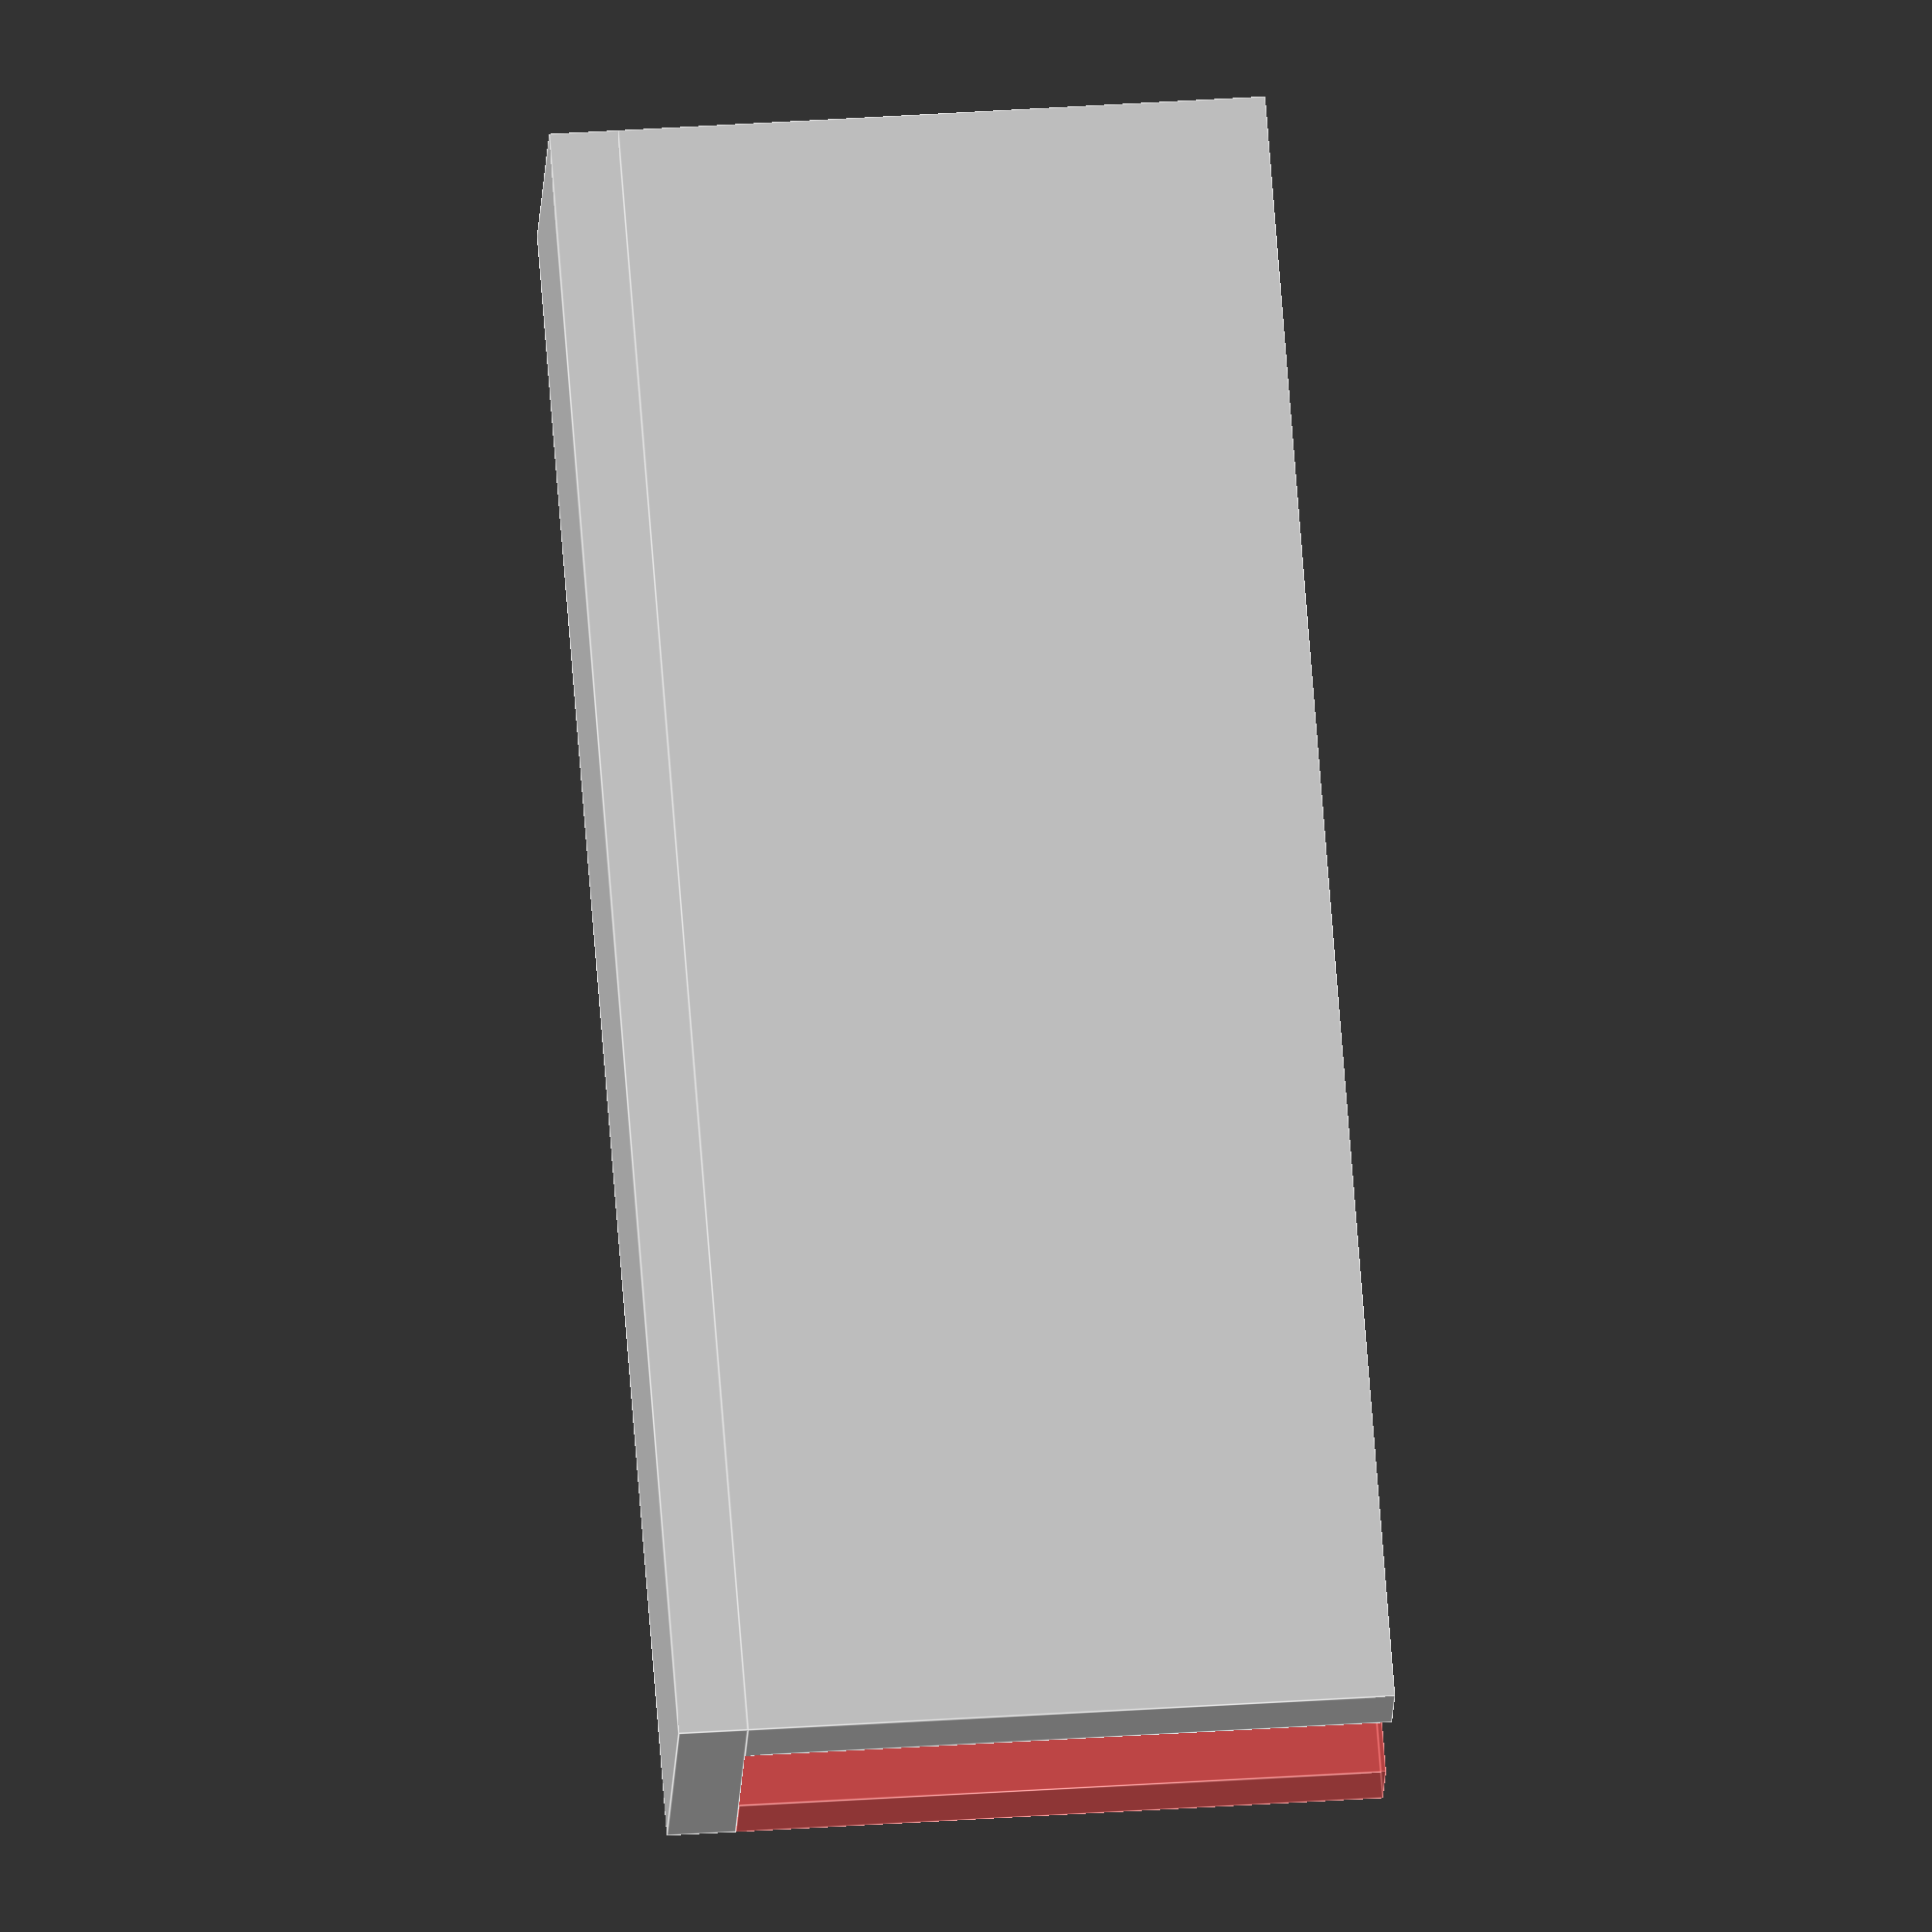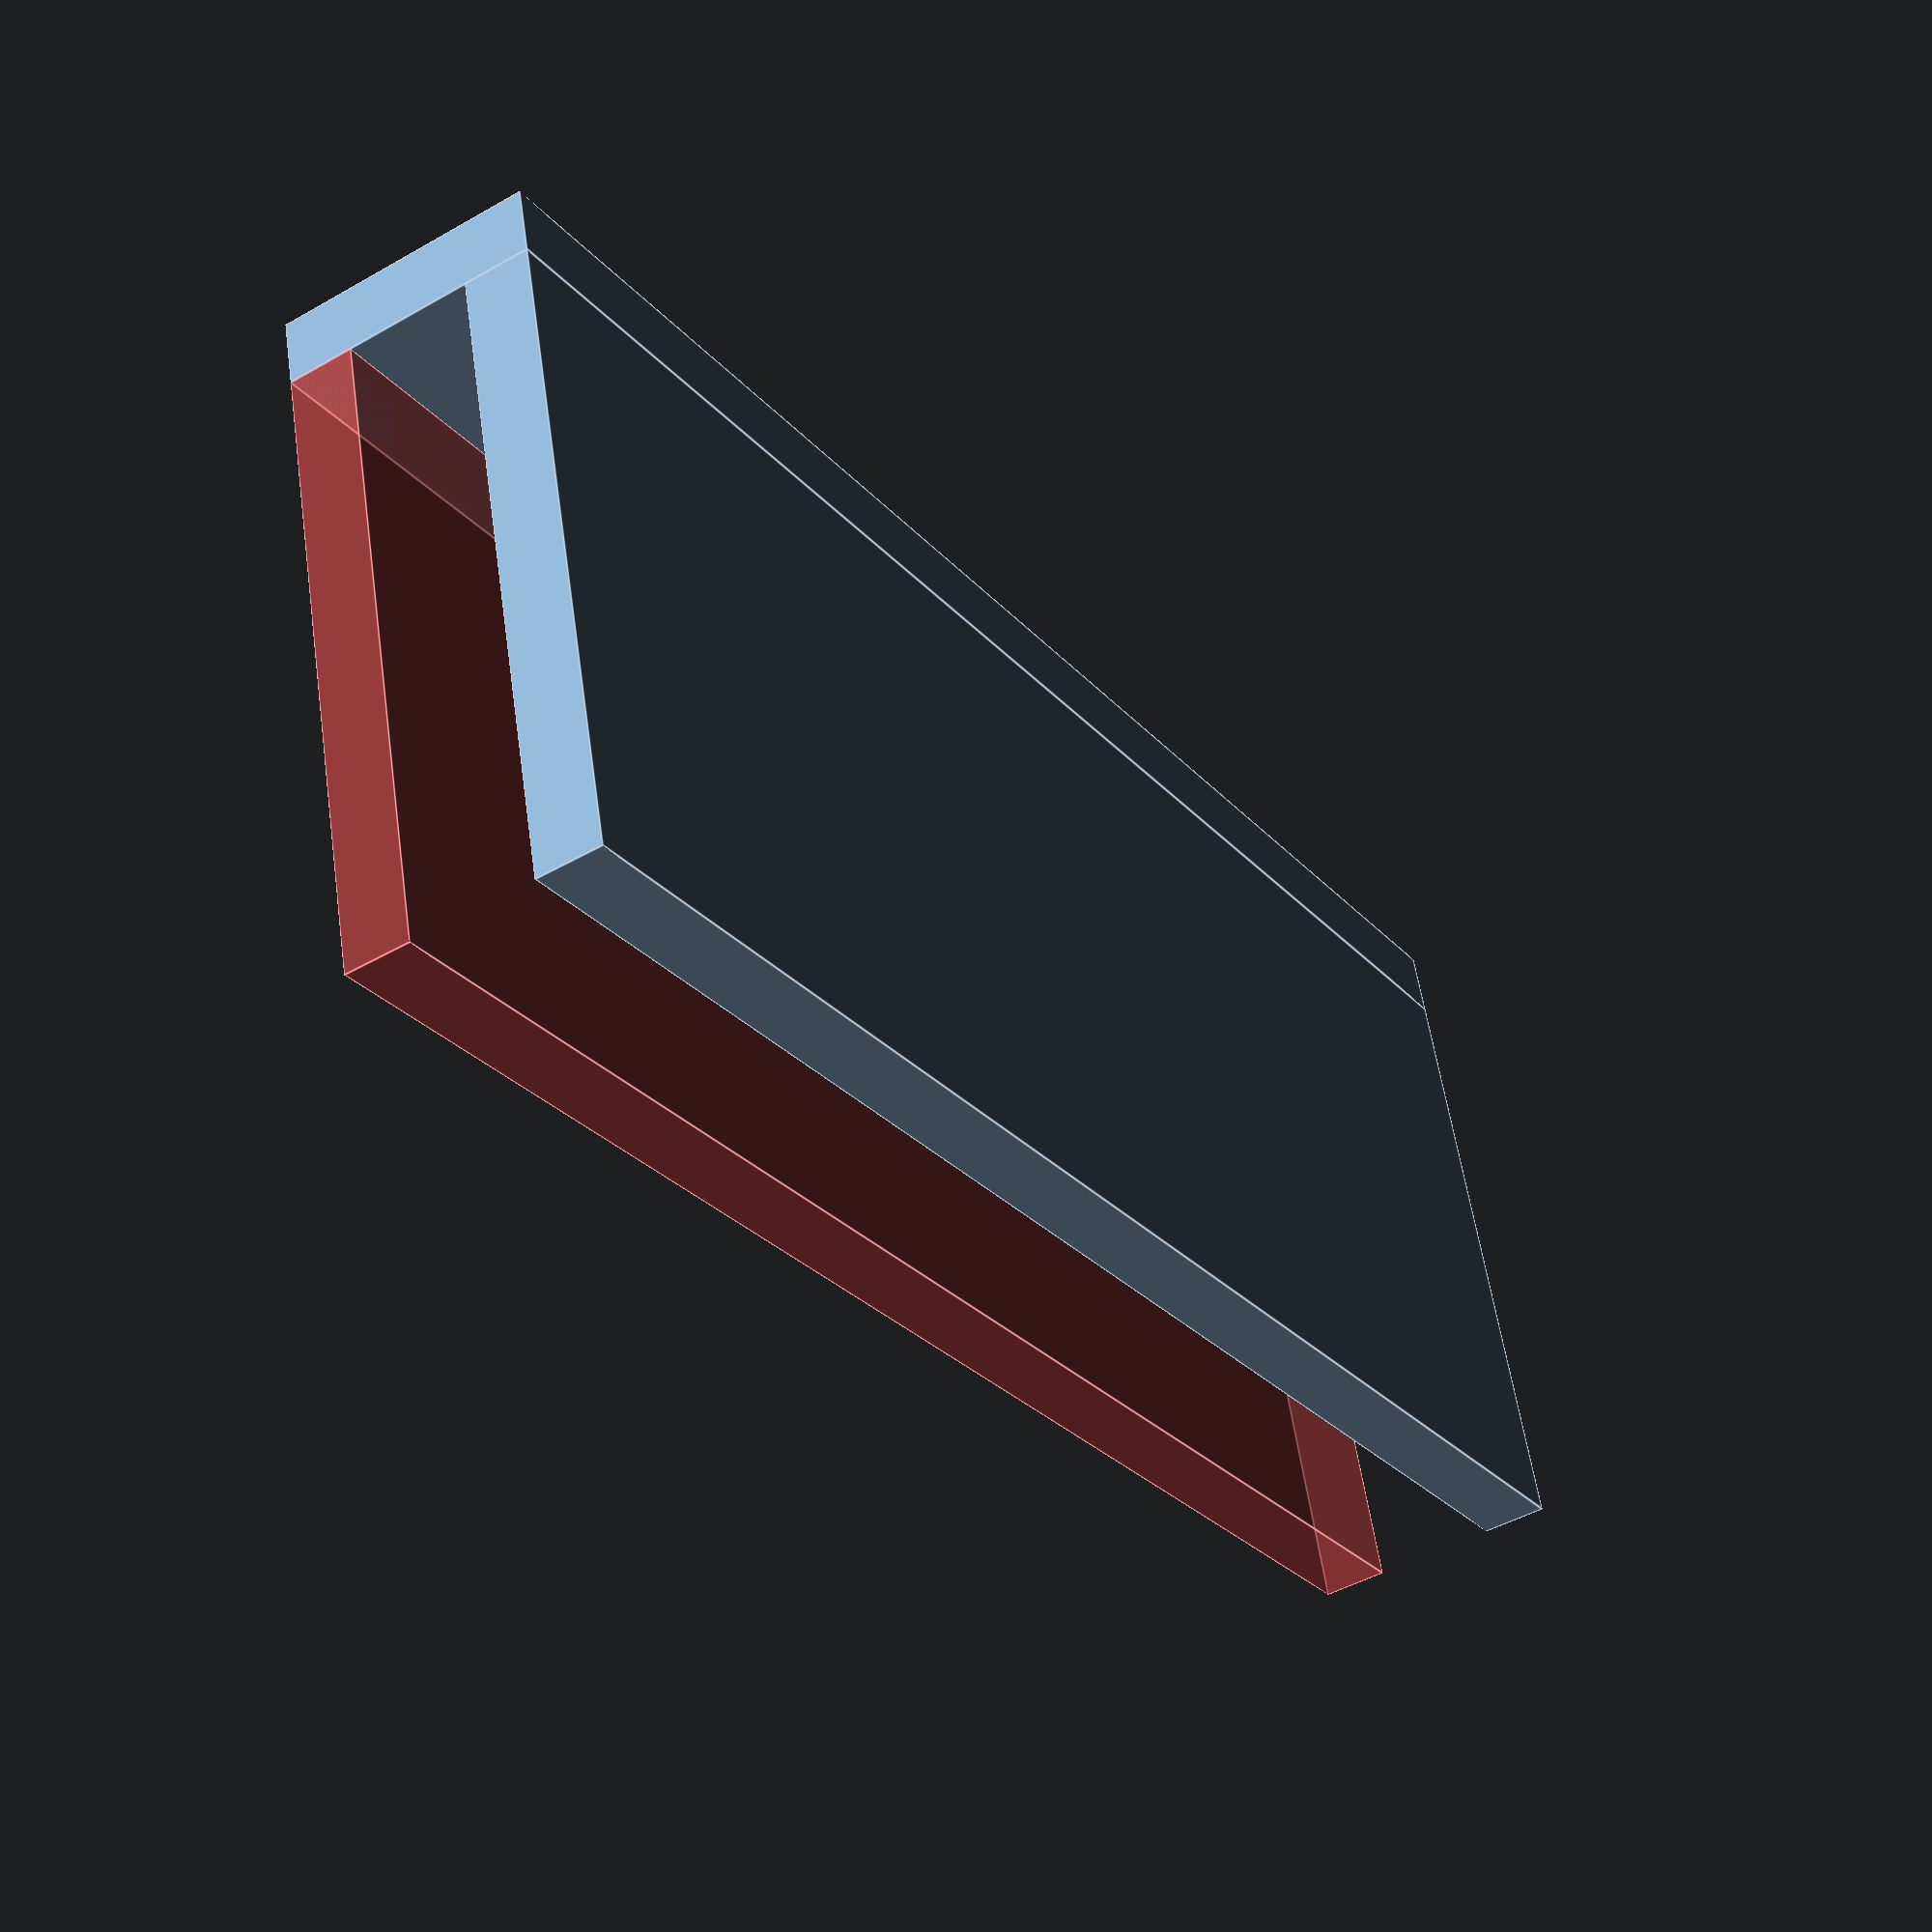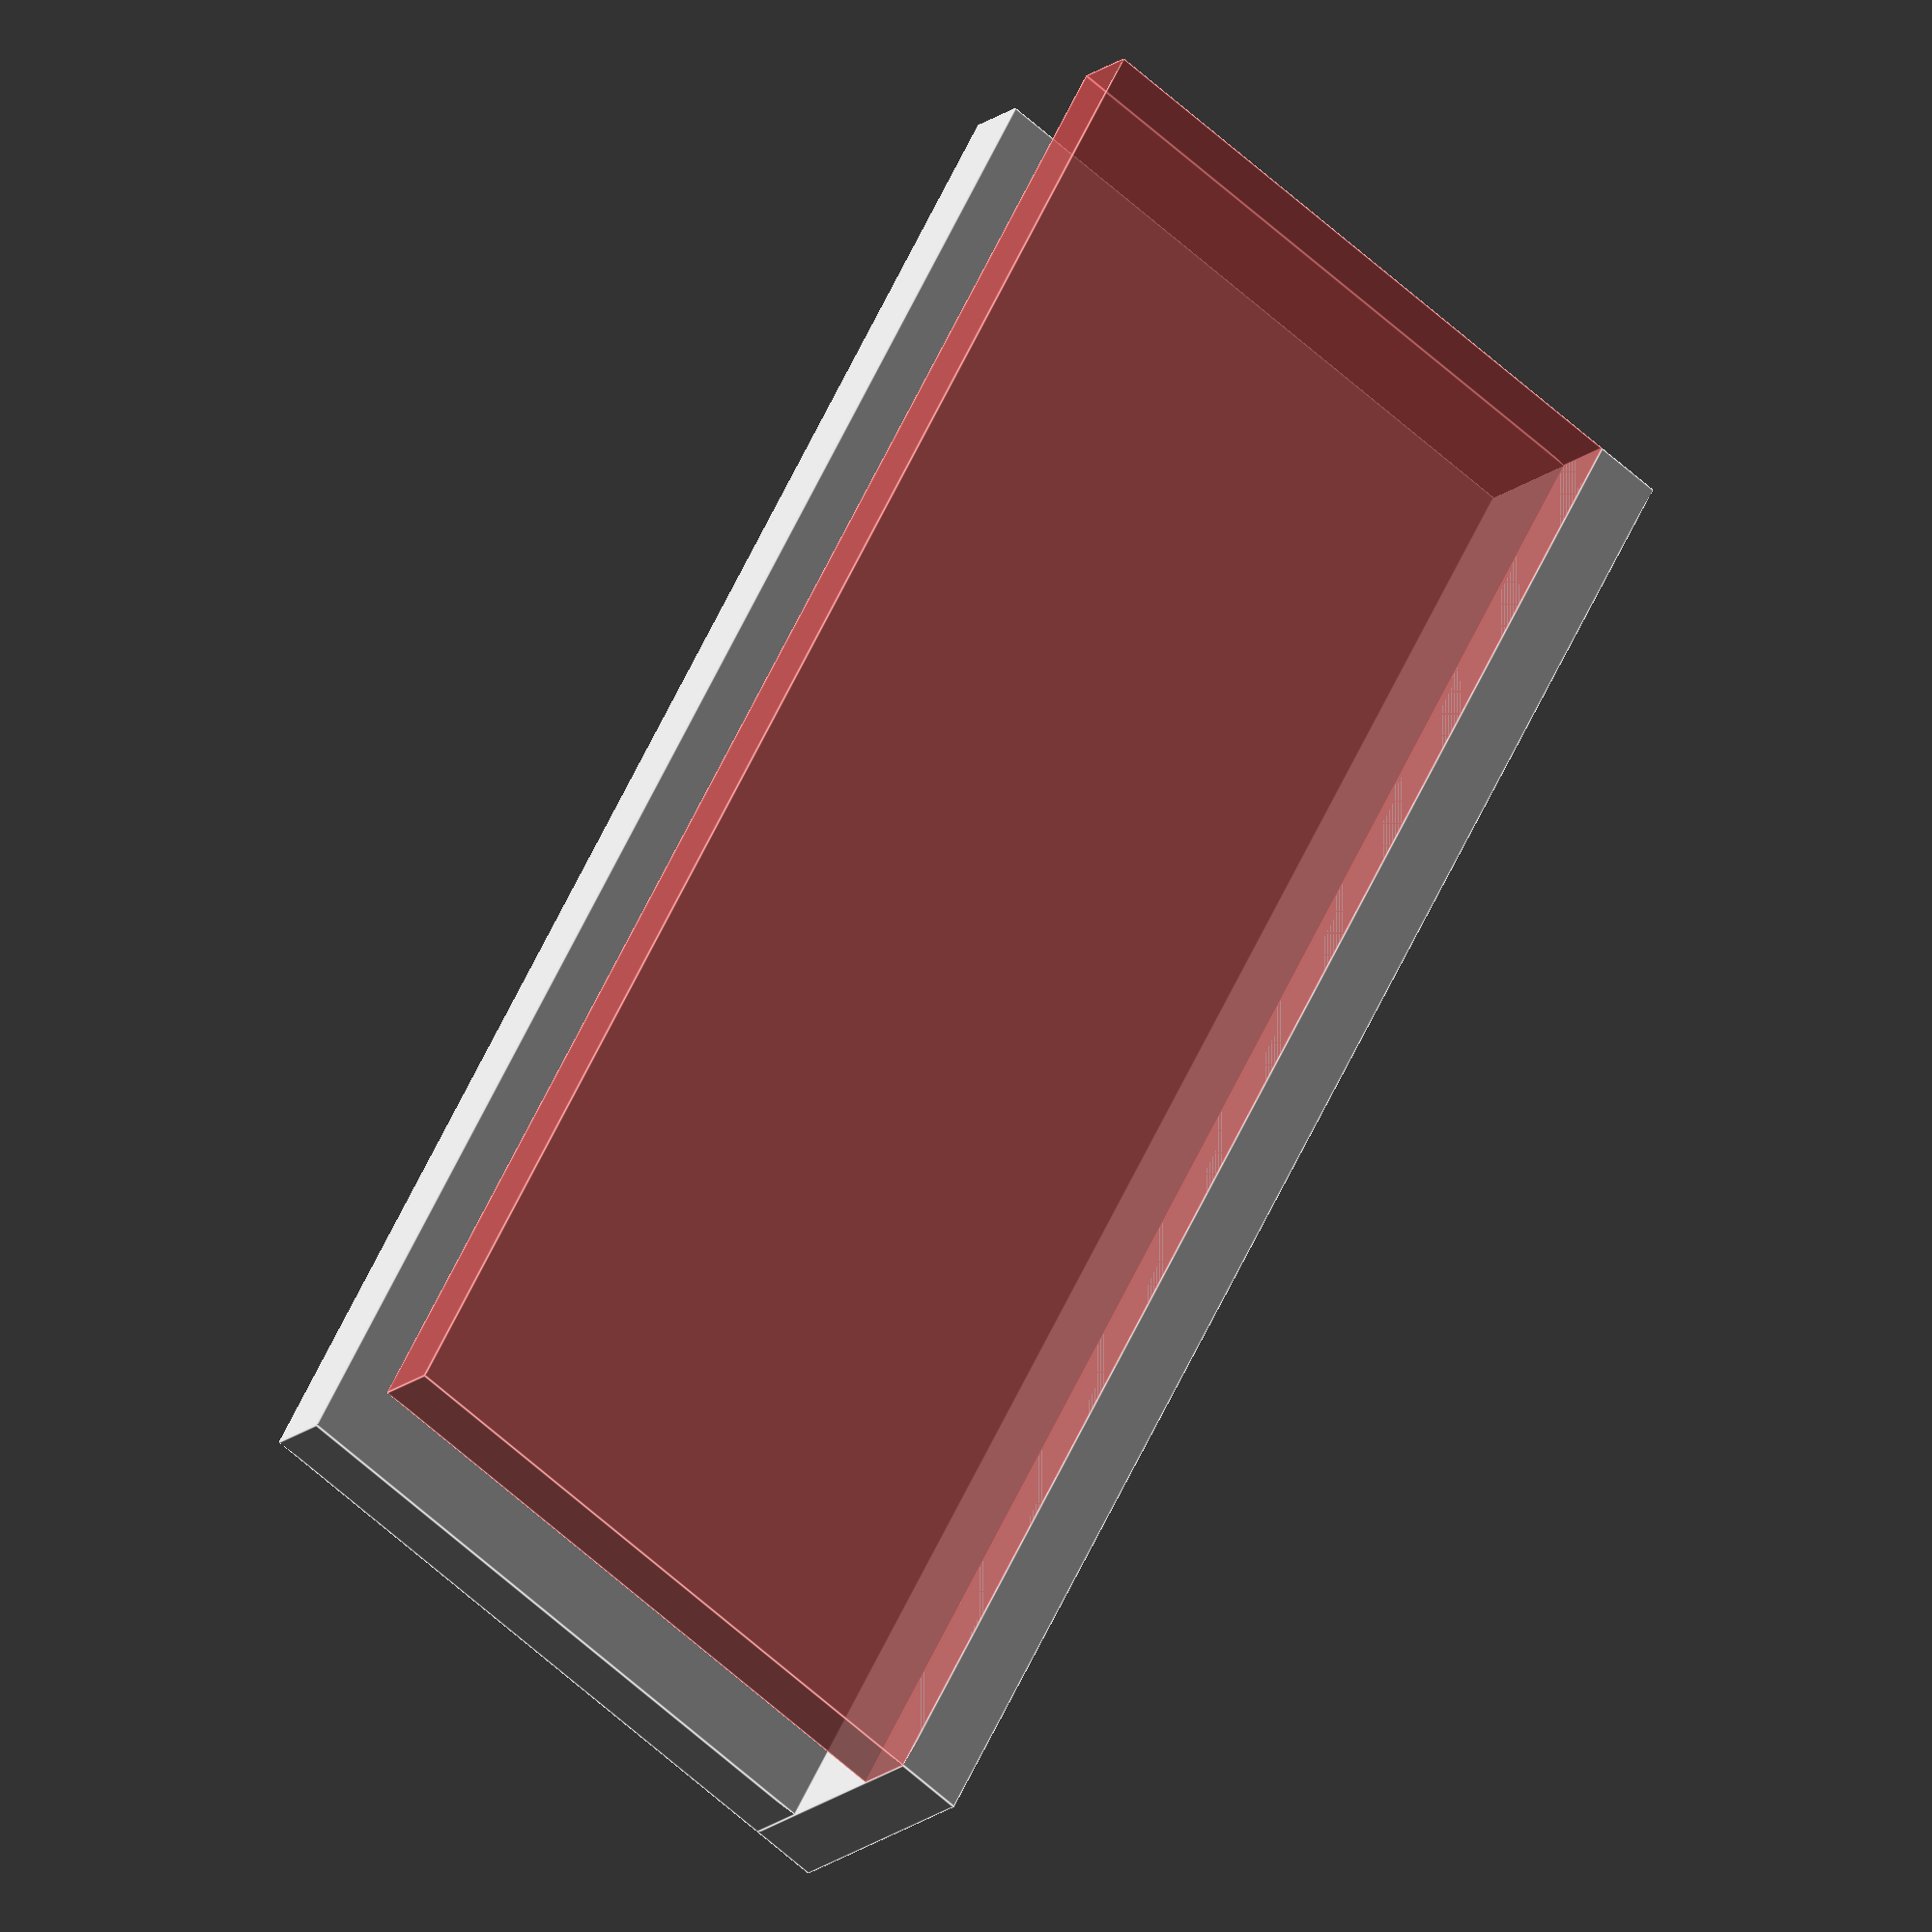
<openscad>
h_blind=3;
th=1.6;

y = 2*th + h_blind;
x = 40;
z = 15;

module U() {
cube([x, y, th]);
translate([0, 0, th]) {
translate([0, h_blind+th, 0])
  #cube([x, th, z]);
  cube([x, th, z]);
}
}
rotate([0, -90, 0])
U();

</openscad>
<views>
elev=292.2 azim=182.6 roll=355.7 proj=o view=edges
elev=27.9 azim=260.2 roll=32.1 proj=p view=edges
elev=303.8 azim=36.4 roll=23.8 proj=o view=edges
</views>
